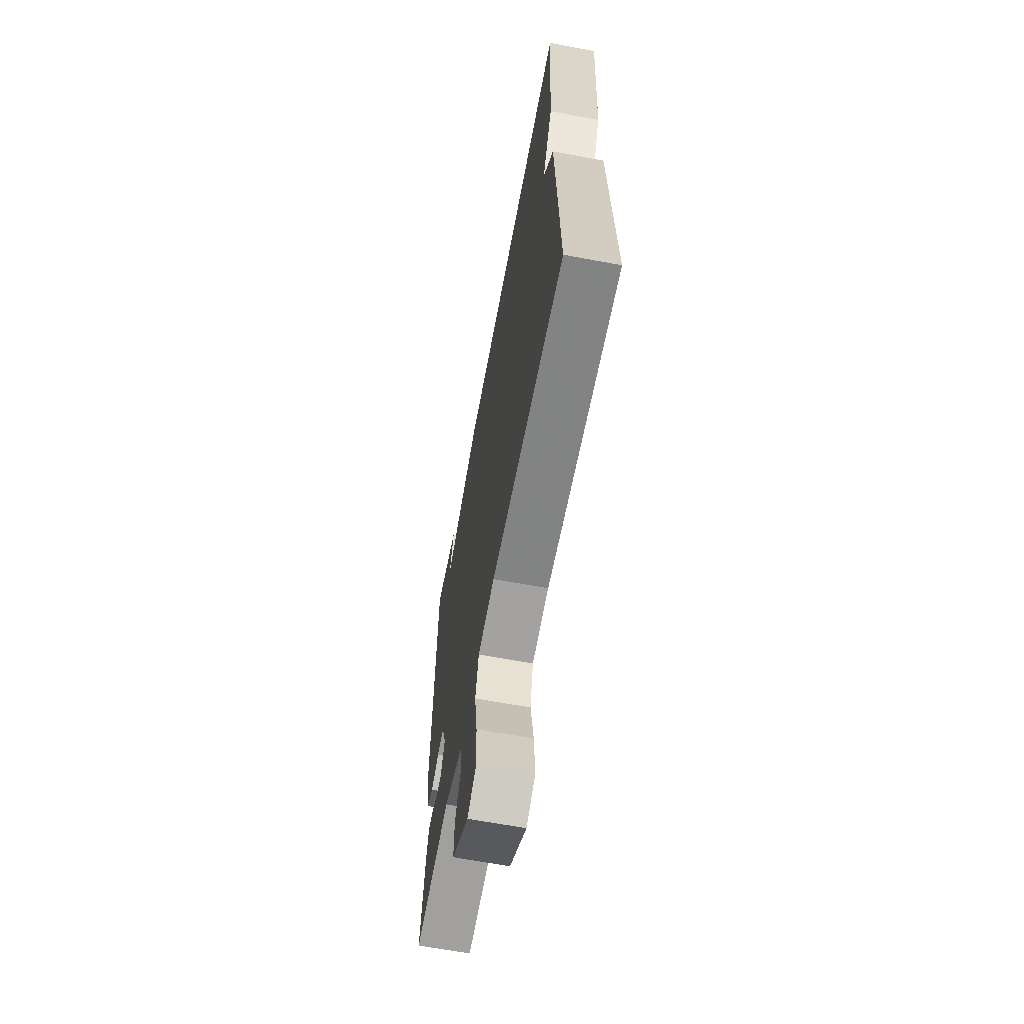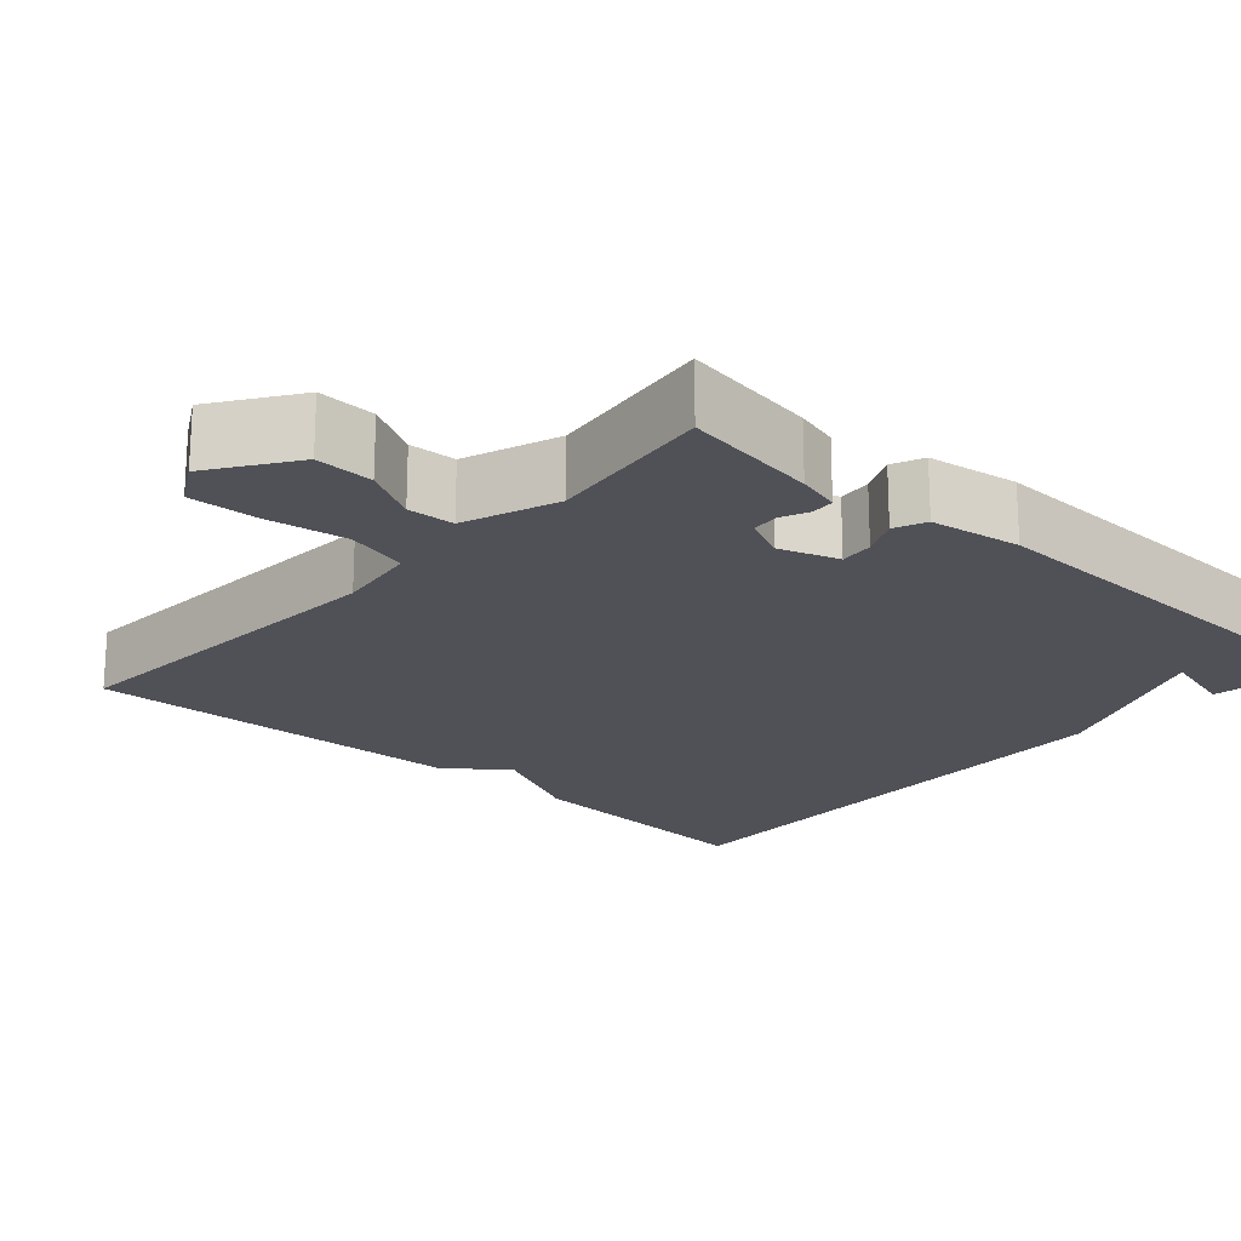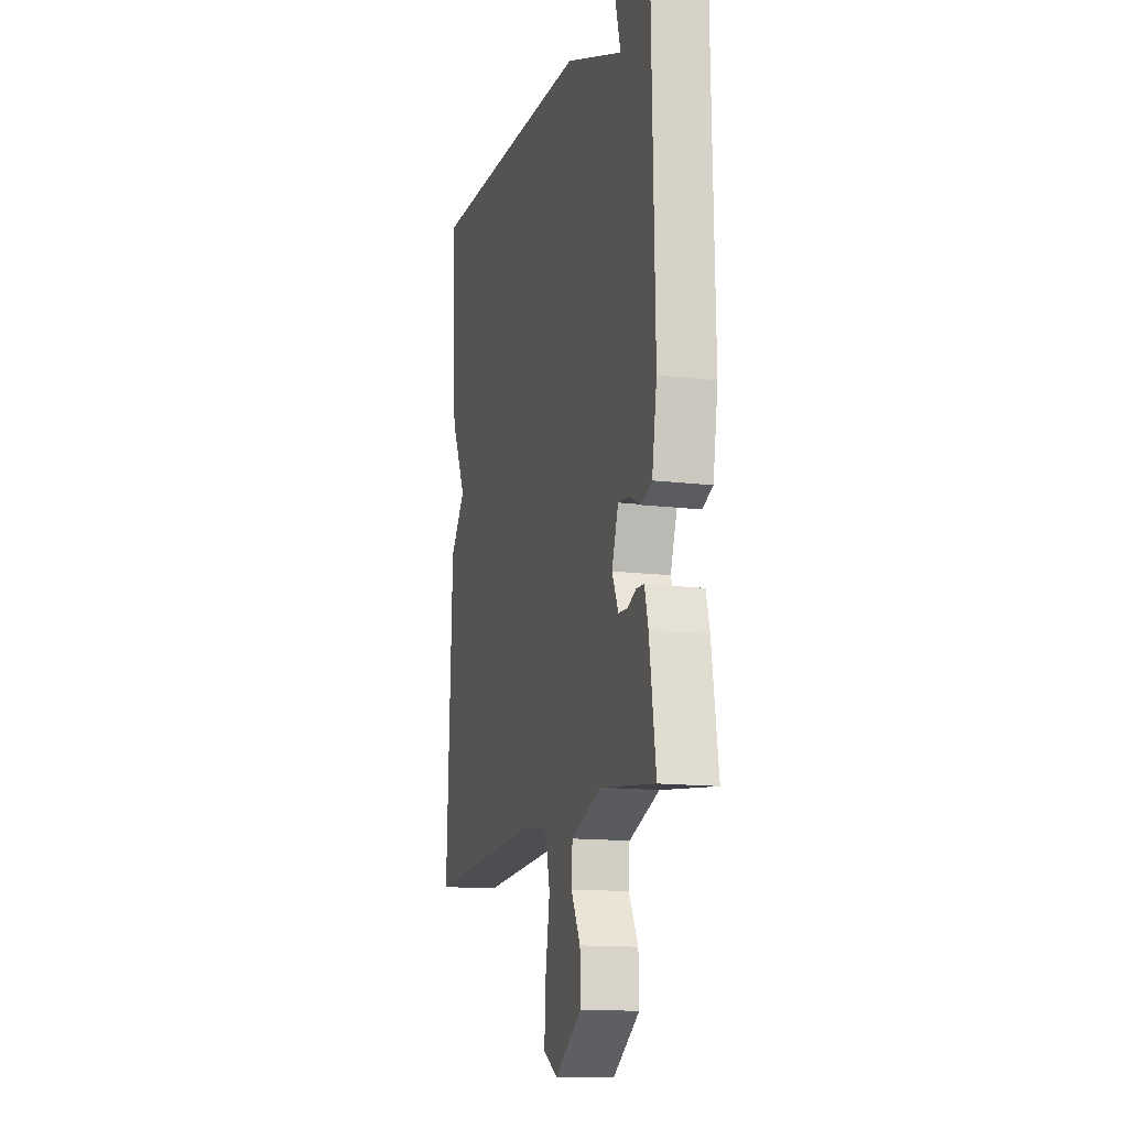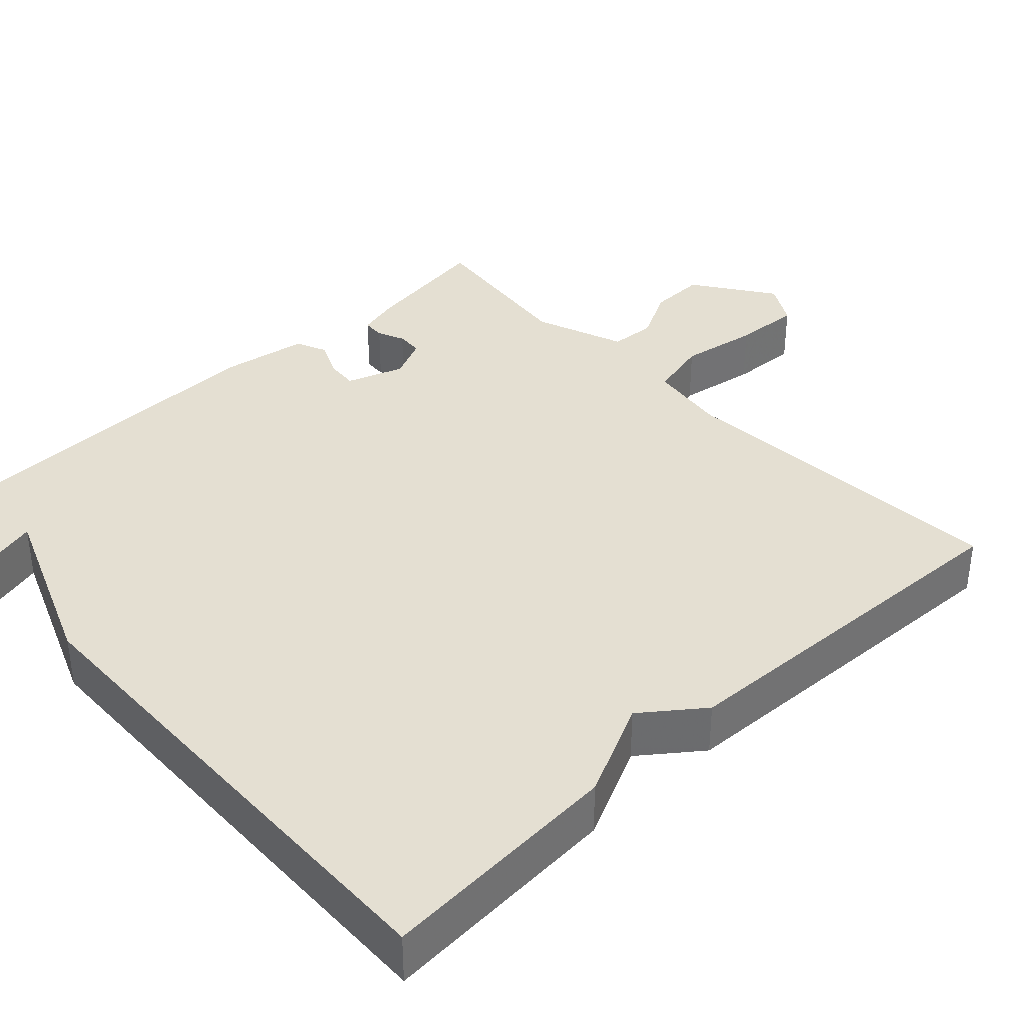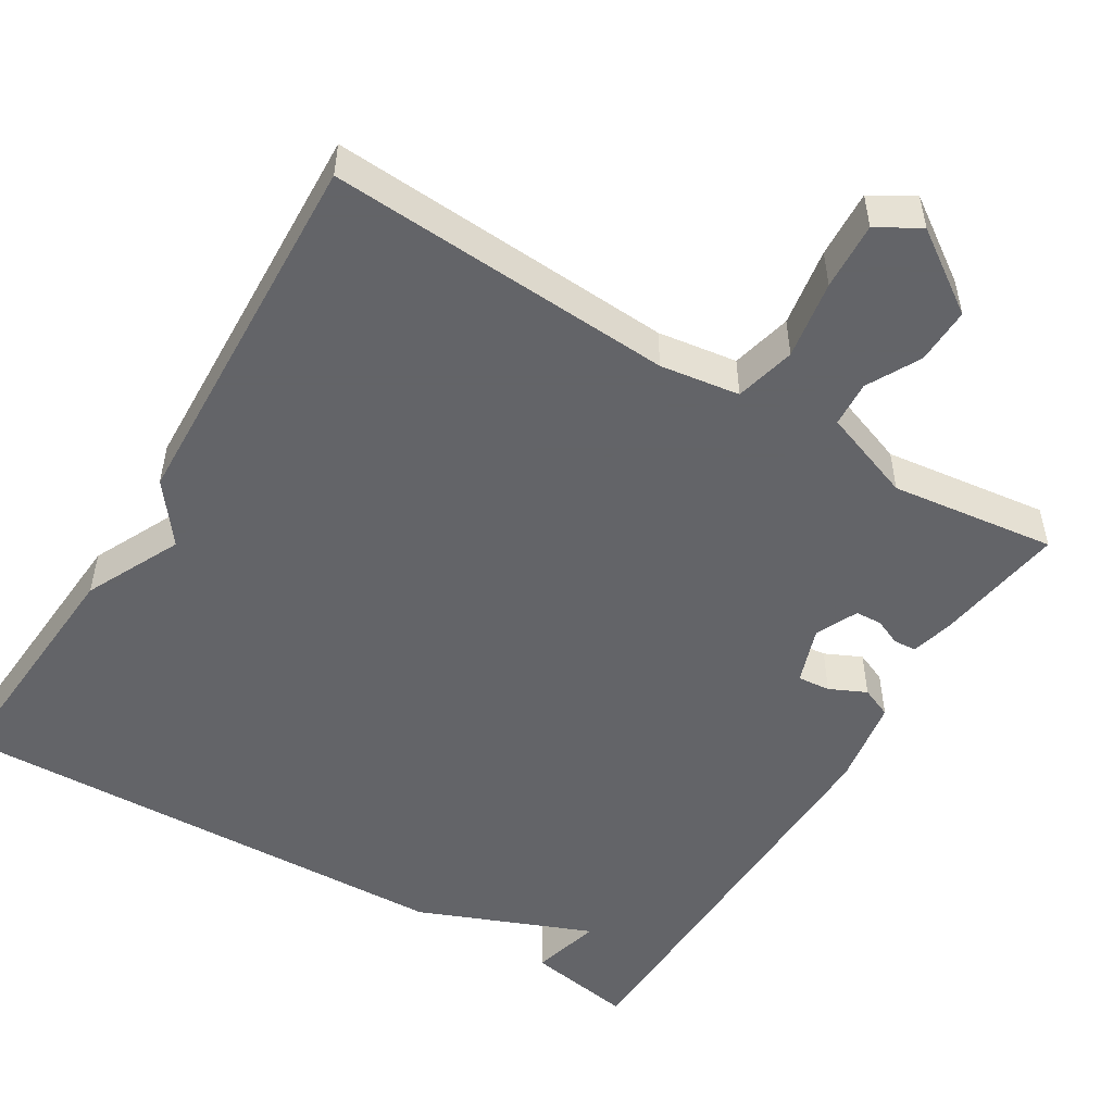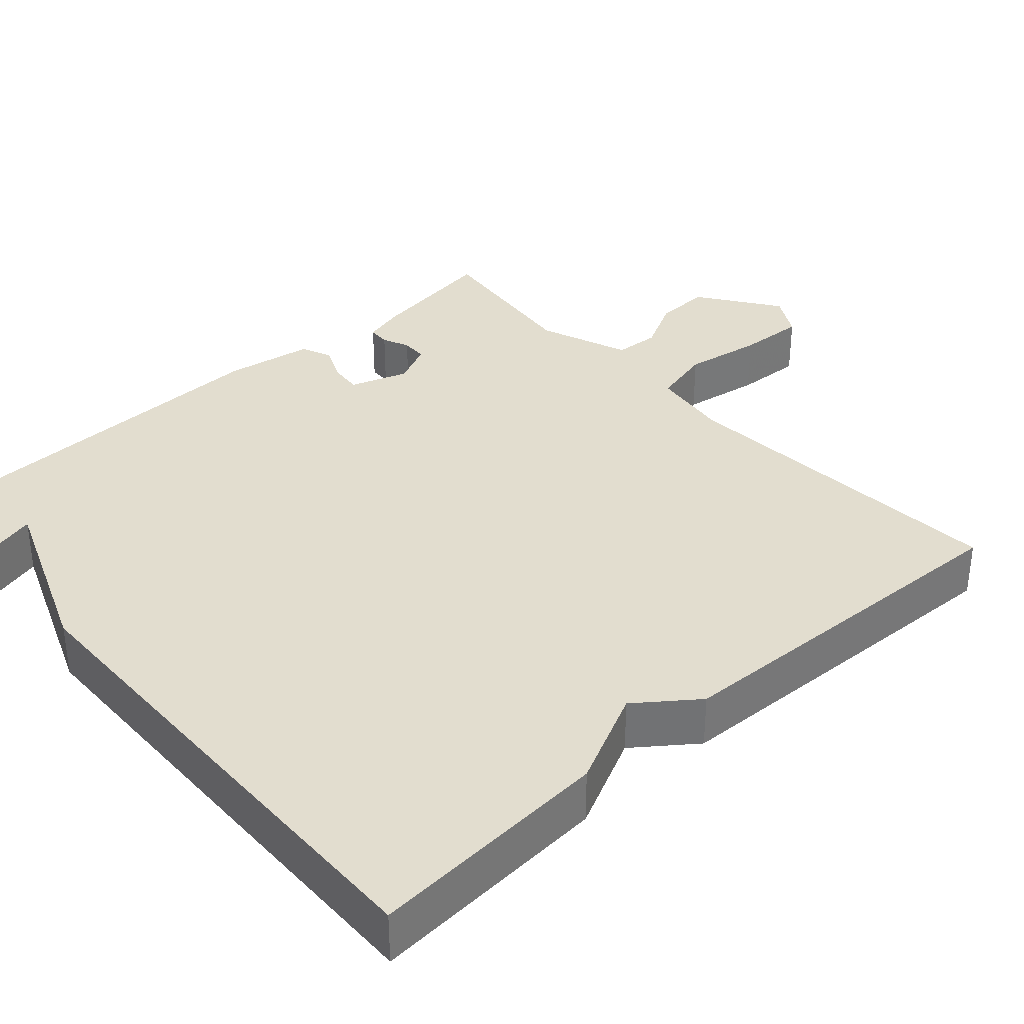
<metadata>
{"format":"obj","ext":"obj","renderer":"f3d","projection":"perspective","resolution":1024,"background":"white","views":[{"elev":-64.3,"azim":79.3,"up":"+Z"},{"elev":-20.4,"azim":-132.3,"up":"+Y"},{"elev":-13.8,"azim":-105.4,"up":"+Z"},{"elev":36.9,"azim":46.5,"up":"+Y"},{"elev":-51.3,"azim":148.6,"up":"+Y"},{"elev":34.8,"azim":47.5,"up":"+Y"}]}
</metadata>
<code>
v -0.5 0.07 -0.5
v -0.475 0.07 -0.33
v -0.461 0.07 -0.276
v -0.432 0.07 -0.274
v -0.397 0.07 -0.289
v -0.363 0.07 -0.287
v -0.338 0.07 -0.233
v -0.364 0.07 -0.159
v -0.406 0.07 -0.163
v -0.453 0.07 -0.185
v -0.493 0.07 -0.168
v -0.512 0.07 -0.054
v -0.5 0.07 0.5
v -0.36 0.07 0.476
v -0.384 0.07 0.385
v -0.16 0.07 0.476
v 0.5 0.07 0.5
v 0.479 0.07 0.184
v 0.42 0.07 0.061
v 0.479 0.07 -0.016
v 0.5 0.07 -0.5
v 0.054 0.07 -0.474
v -0.048 0.07 -0.489
v -0.067 0.07 -0.567
v -0.05 0.07 -0.668
v -0.045 0.07 -0.755
v -0.1 0.07 -0.787
v -0.204 0.07 -0.716
v -0.202 0.07 -0.643
v -0.166 0.07 -0.575
v -0.17 0.07 -0.516
v -0.288 0.07 -0.473
v -0.5 0 -0.5
v -0.475 0 -0.33
v -0.461 0 -0.276
v -0.432 0 -0.274
v -0.397 0 -0.289
v -0.363 0 -0.287
v -0.338 0 -0.233
v -0.364 0 -0.159
v -0.406 0 -0.163
v -0.453 0 -0.185
v -0.493 0 -0.168
v -0.512 0 -0.054
v -0.5 0 0.5
v -0.36 0 0.476
v -0.384 0 0.385
v -0.16 0 0.476
v 0.5 0 0.5
v 0.479 0 0.184
v 0.42 0 0.061
v 0.479 0 -0.016
v 0.5 0 -0.5
v 0.054 0 -0.474
v -0.048 0 -0.489
v -0.067 0 -0.567
v -0.05 0 -0.668
v -0.045 0 -0.755
v -0.1 0 -0.787
v -0.204 0 -0.716
v -0.202 0 -0.643
v -0.166 0 -0.575
v -0.17 0 -0.516
v -0.288 0 -0.473
f 28 29 30
f 27 28 30
f 26 27 30
f 25 26 30
f 24 25 30
f 23 24 30 31
f 19 20 21 22
f 19 22 23
f 18 19 23
f 17 18 23
f 16 17 23
f 15 16 23
f 12 13 14 15
f 11 12 15
f 10 11 15
f 9 10 15
f 8 9 15
f 15 23 31
f 8 15 31
f 7 8 31
f 3 4 5
f 2 3 5
f 1 2 5
f 32 1 5
f 32 5 6
f 6 7 31 32
f 62 61 60
f 62 60 59
f 62 59 58
f 62 58 57
f 62 57 56
f 63 62 56 55
f 54 53 52 51
f 55 54 51
f 55 51 50
f 55 50 49
f 55 49 48
f 55 48 47
f 47 46 45 44
f 47 44 43
f 47 43 42
f 47 42 41
f 47 41 40
f 63 55 47
f 63 47 40
f 63 40 39
f 37 36 35
f 37 35 34
f 37 34 33
f 37 33 64
f 38 37 64
f 64 63 39 38
f 1 33 34 2
f 2 34 35 3
f 3 35 36 4
f 4 36 37 5
f 5 37 38 6
f 6 38 39 7
f 7 39 40 8
f 8 40 41 9
f 9 41 42 10
f 10 42 43 11
f 11 43 44 12
f 12 44 45 13
f 13 45 46 14
f 14 46 47 15
f 15 47 48 16
f 16 48 49 17
f 17 49 50 18
f 18 50 51 19
f 19 51 52 20
f 20 52 53 21
f 21 53 54 22
f 22 54 55 23
f 23 55 56 24
f 24 56 57 25
f 25 57 58 26
f 26 58 59 27
f 27 59 60 28
f 28 60 61 29
f 29 61 62 30
f 30 62 63 31
f 31 63 64 32
f 32 64 33 1

</code>
